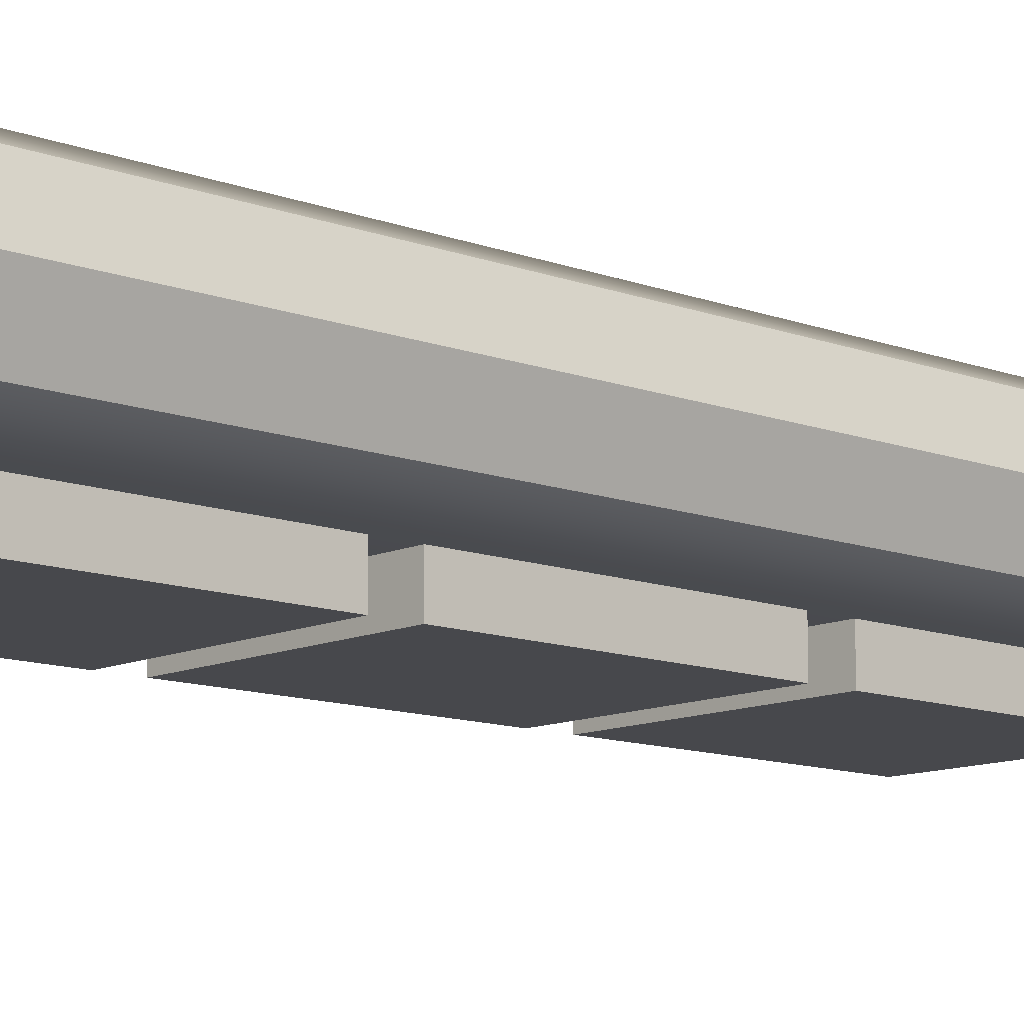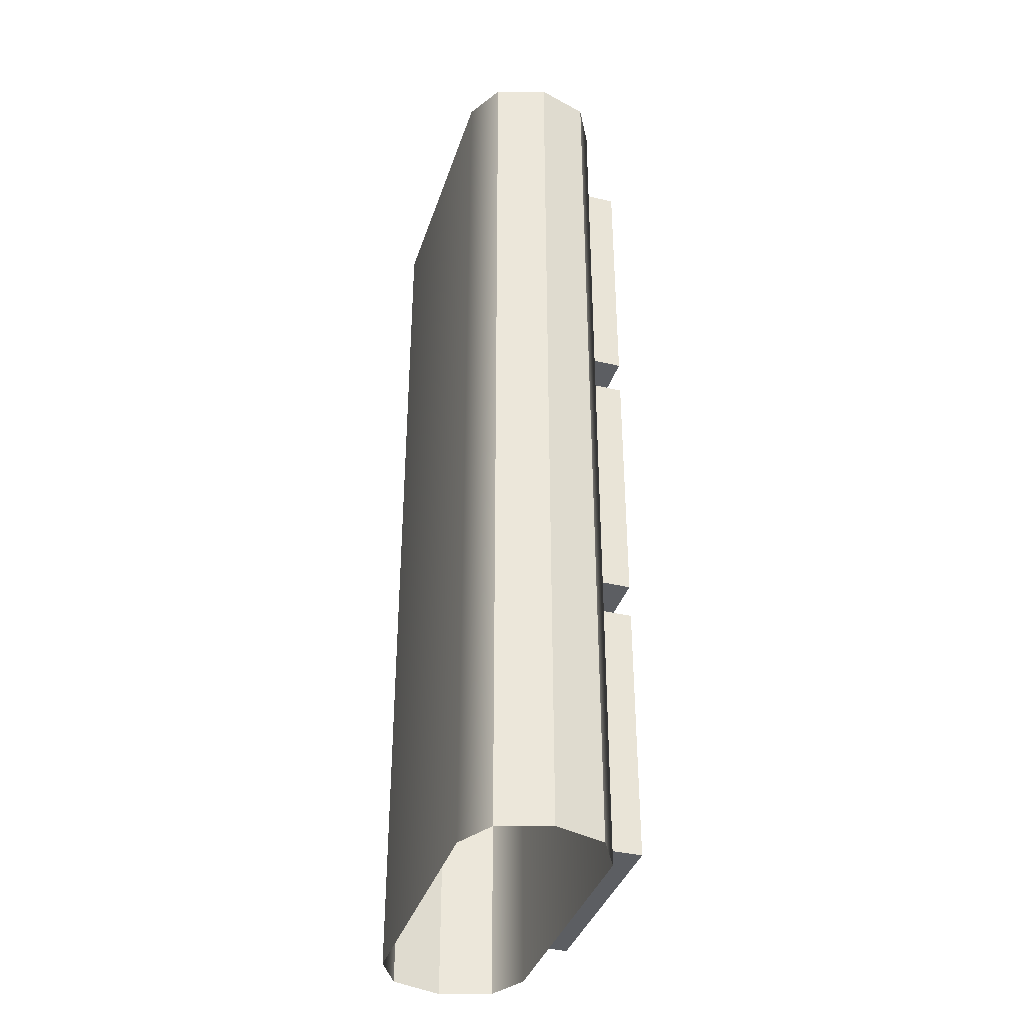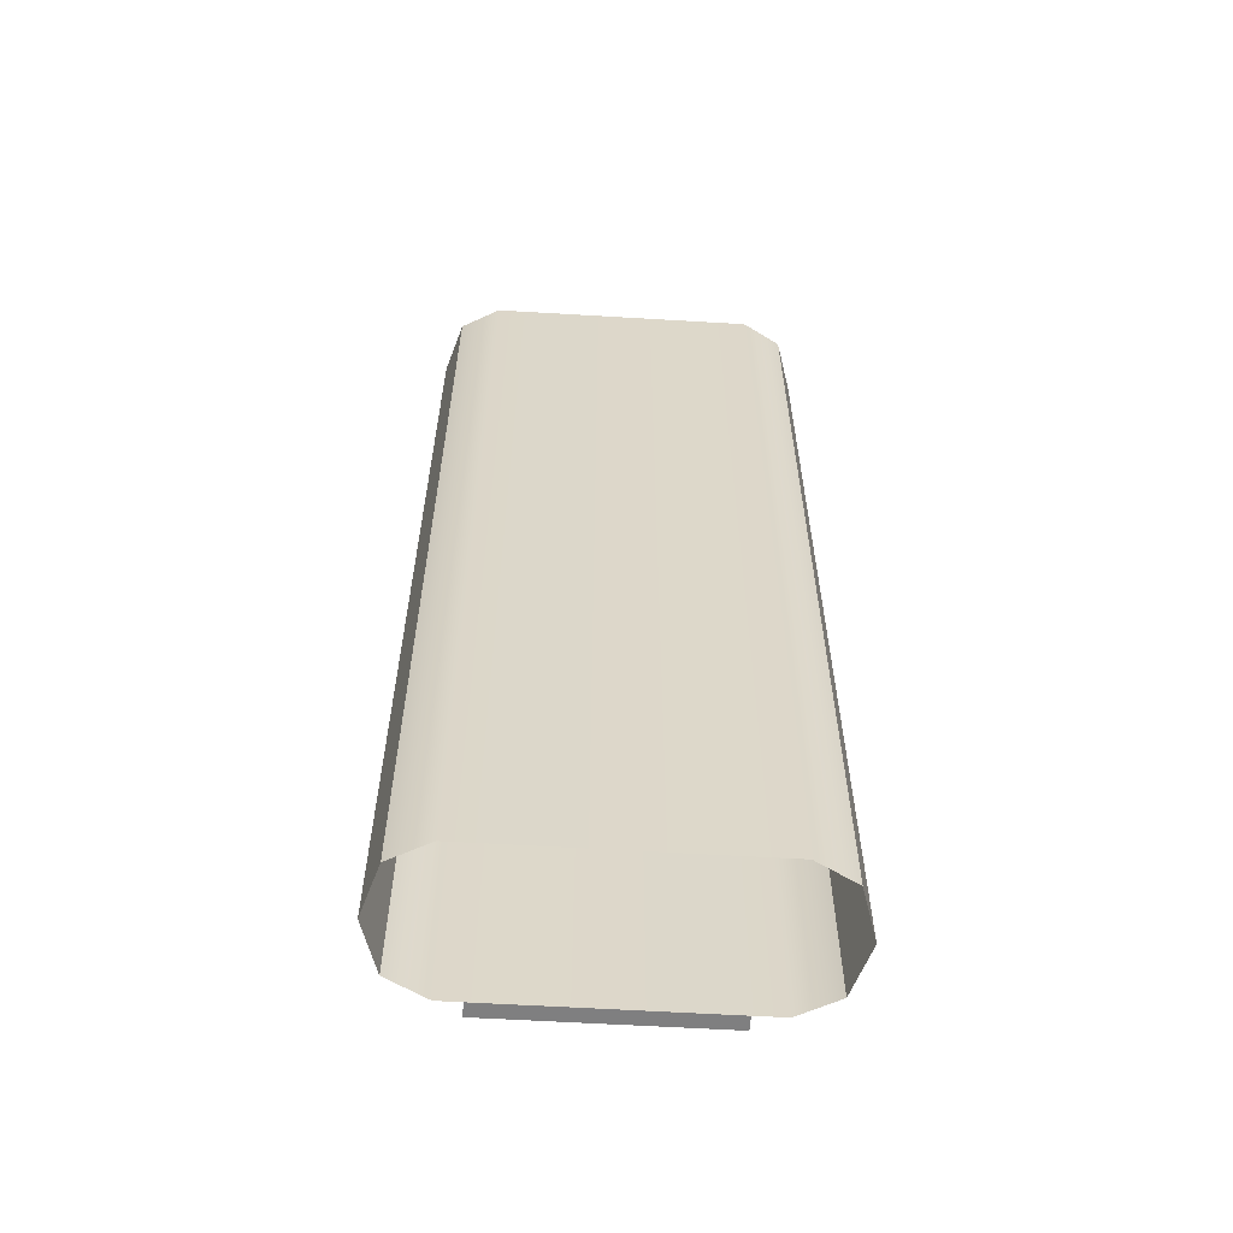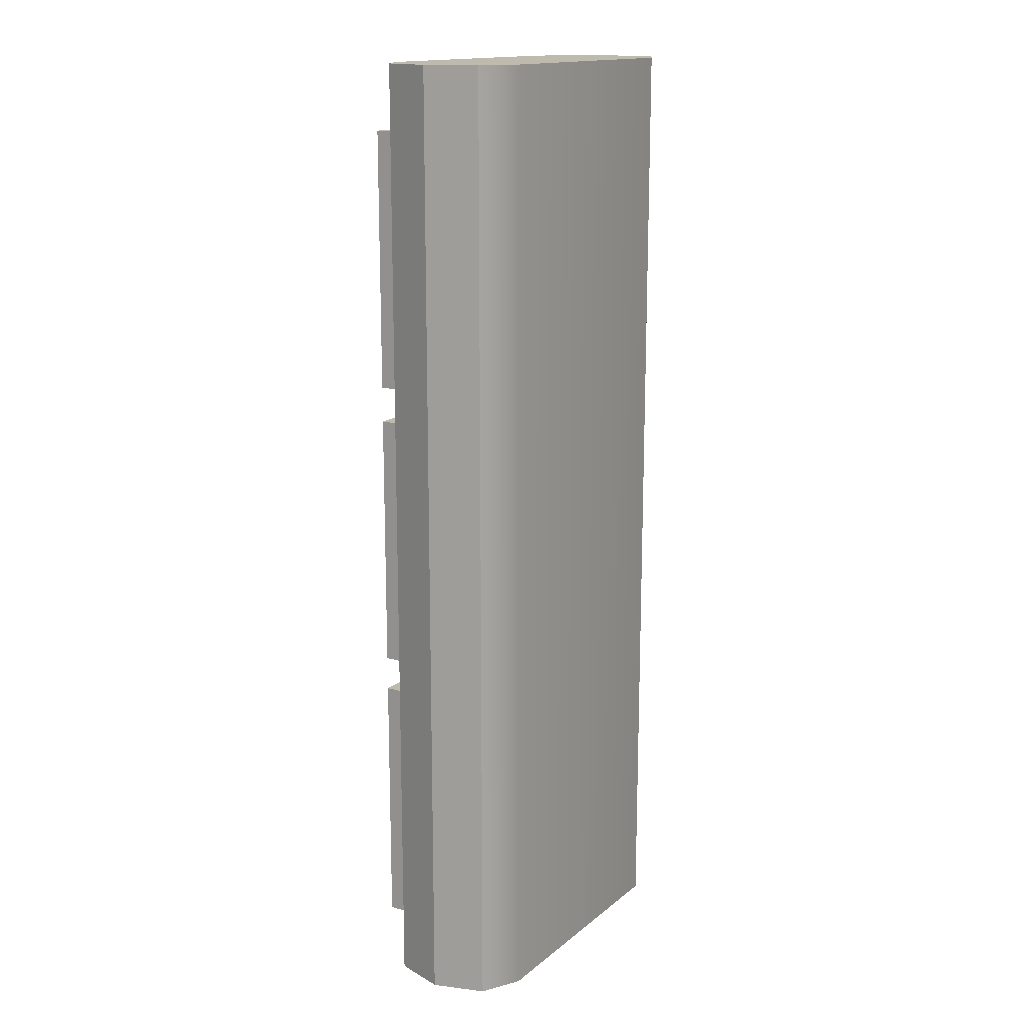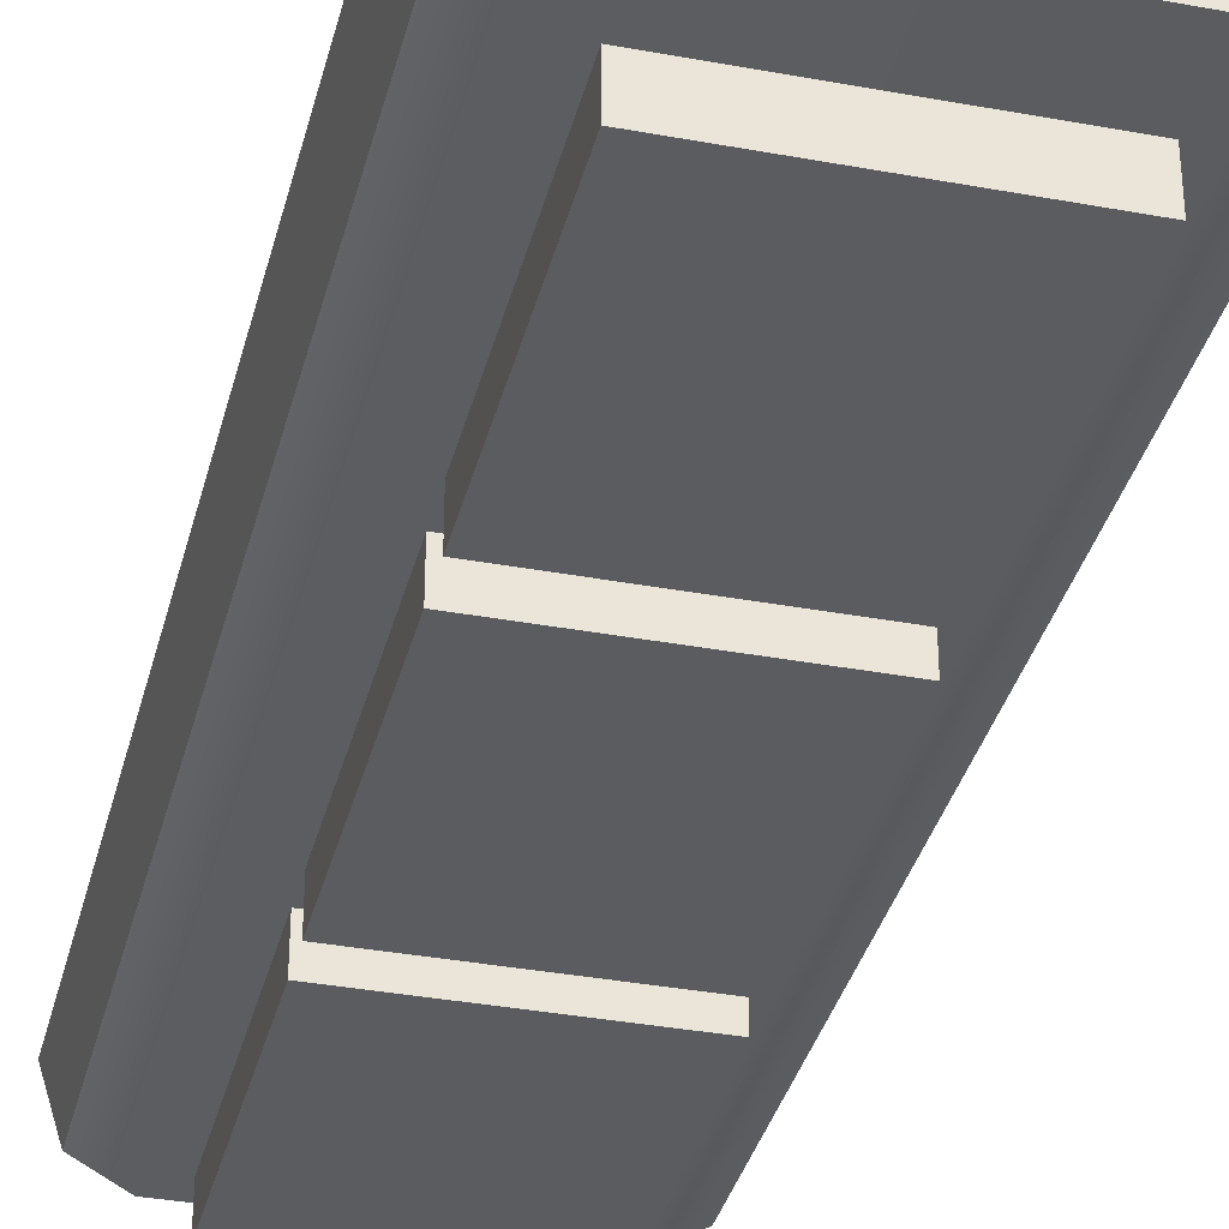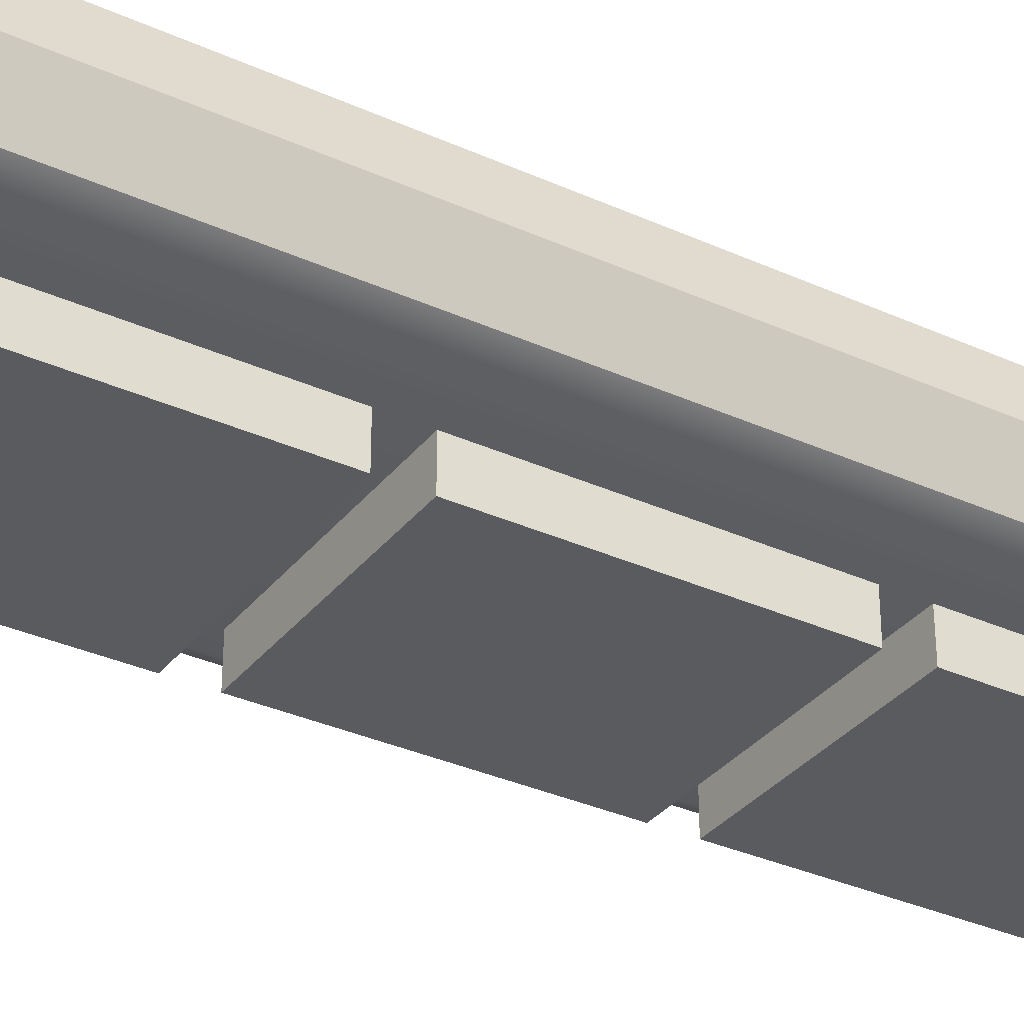
<metadata>
{"format":"obj","ext":"obj","renderer":"f3d","projection":"perspective","resolution":1024,"background":"white","views":[{"elev":-11.6,"azim":47.6,"up":"+Z"},{"elev":-37.6,"azim":72.7,"up":"+Y"},{"elev":-59.7,"azim":-3.5,"up":"+Y"},{"elev":15.4,"azim":-57.8,"up":"+Y"},{"elev":-35.3,"azim":166.2,"up":"+Z"},{"elev":-33.4,"azim":-121.9,"up":"+Z"}]}
</metadata>
<code>
g default
v 3591 0 -1061
v 3591 0 1061
v 3923 0 0
v 3591 2e+04 -1061
v 3591 2e+04 1061
v 3923 2e+04 0
v 2788 0 -1500
v 2788 2e+04 -1500
v 2788 2e+04 1500
v 2788 0 1500
v -2702 0 -1500
v -3504 0 -1061
v -3837 0 0
v -3504 0 1061
v -2702 0 1500
v -2702 2e+04 -1500
v -3504 2e+04 -1061
v -3837 2e+04 0
v -3504 2e+04 1061
v -2702 2e+04 1500
v -2250 1.307e+04 -1500
v 2250 1.307e+04 -1500
v -2250 1.857e+04 -1500
v 2250 1.857e+04 -1500
v -2250 1.857e+04 -2300
v 2250 1.857e+04 -2300
v -2250 1.307e+04 -2300
v 2250 1.307e+04 -2300
v -2250 6814 -1500
v 2250 6814 -1500
v -2250 1.231e+04 -1500
v 2250 1.231e+04 -1500
v -2250 1.231e+04 -2300
v 2250 1.231e+04 -2300
v -2250 6814 -2300
v 2250 6814 -2300
v -2250 586.2 -1500
v 2250 586.2 -1500
v -2250 6086 -1500
v 2250 6086 -1500
v -2250 6086 -2300
v 2250 6086 -2300
v -2250 586.2 -2300
v 2250 586.2 -2300
g polySurface5
f 1 7 8 4
f 10 2 5 9
f 2 3 6 5
f 3 1 4 6
f 11 12 17 16
f 12 13 18 17
f 13 14 19 18
f 14 15 20 19
f 10 9 20 15
f 8 7 11 16
f 6 18 19 5
f 5 19 20 9
f 17 18 6 4
f 17 4 8 16
f 23 24 26 25
f 25 26 28 27
f 27 28 22 21
f 22 28 26 24
f 27 21 23 25
f 31 32 34 33
f 33 34 36 35
f 35 36 30 29
f 30 36 34 32
f 35 29 31 33
f 39 40 42 41
f 41 42 44 43
f 43 44 38 37
f 38 44 42 40
f 43 37 39 41

</code>
